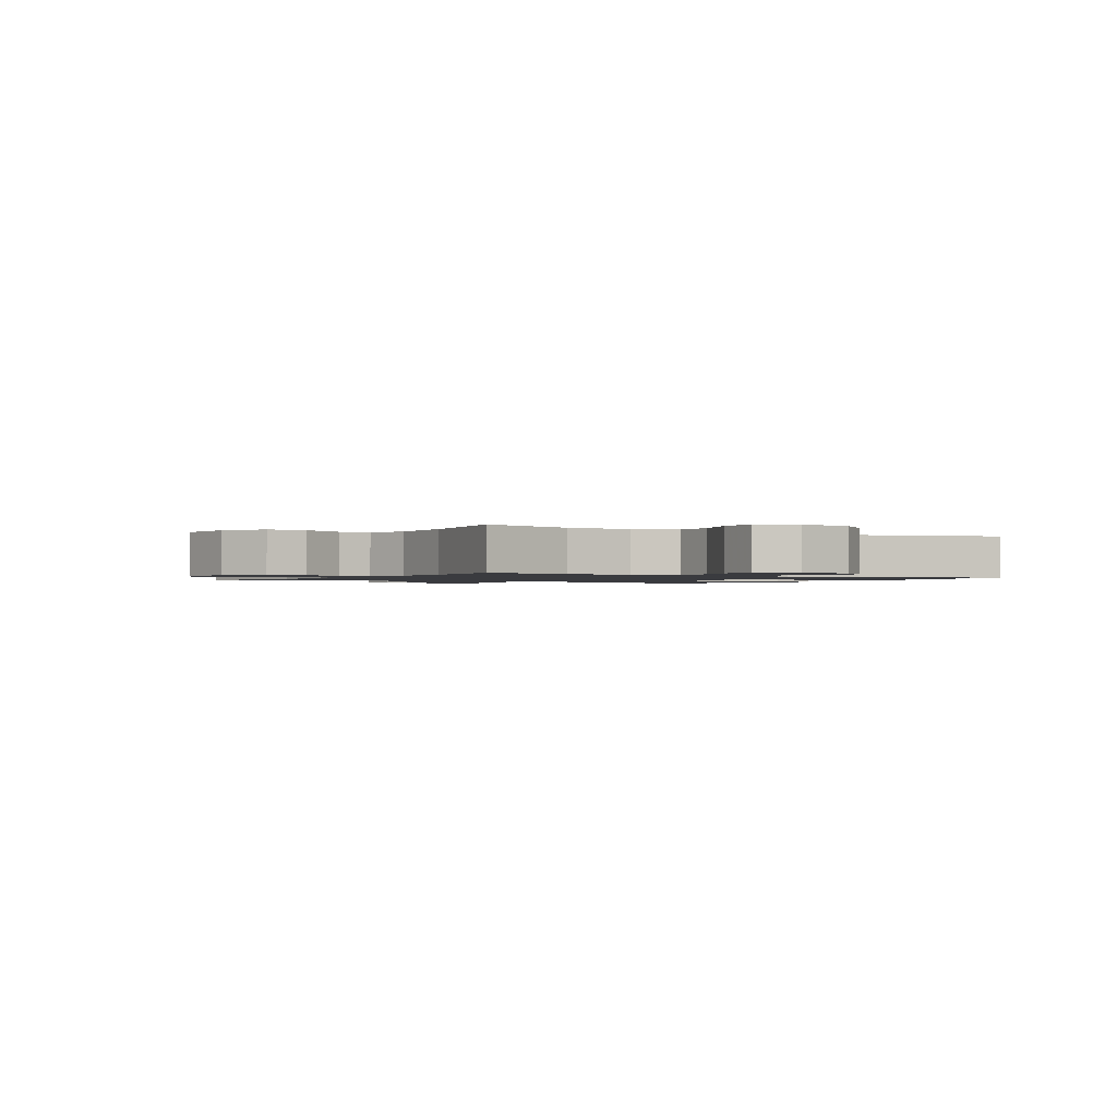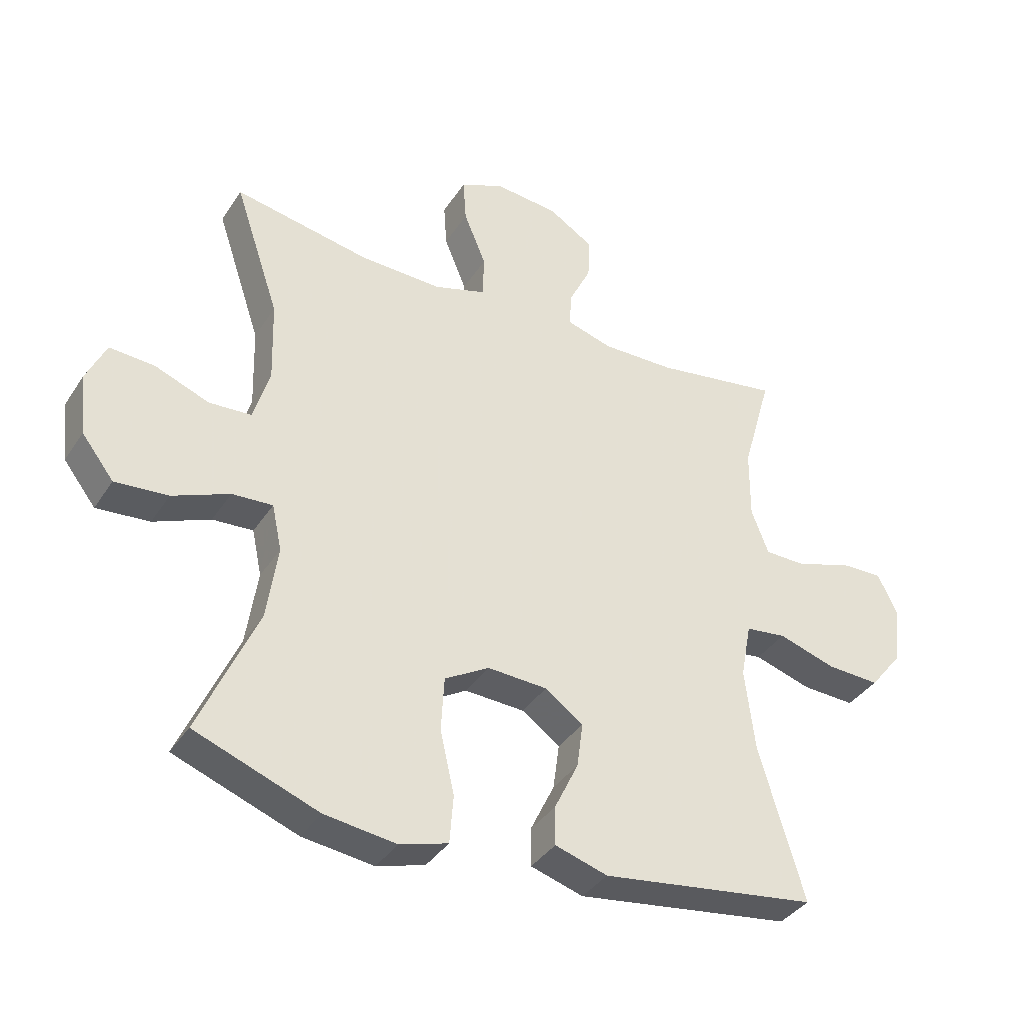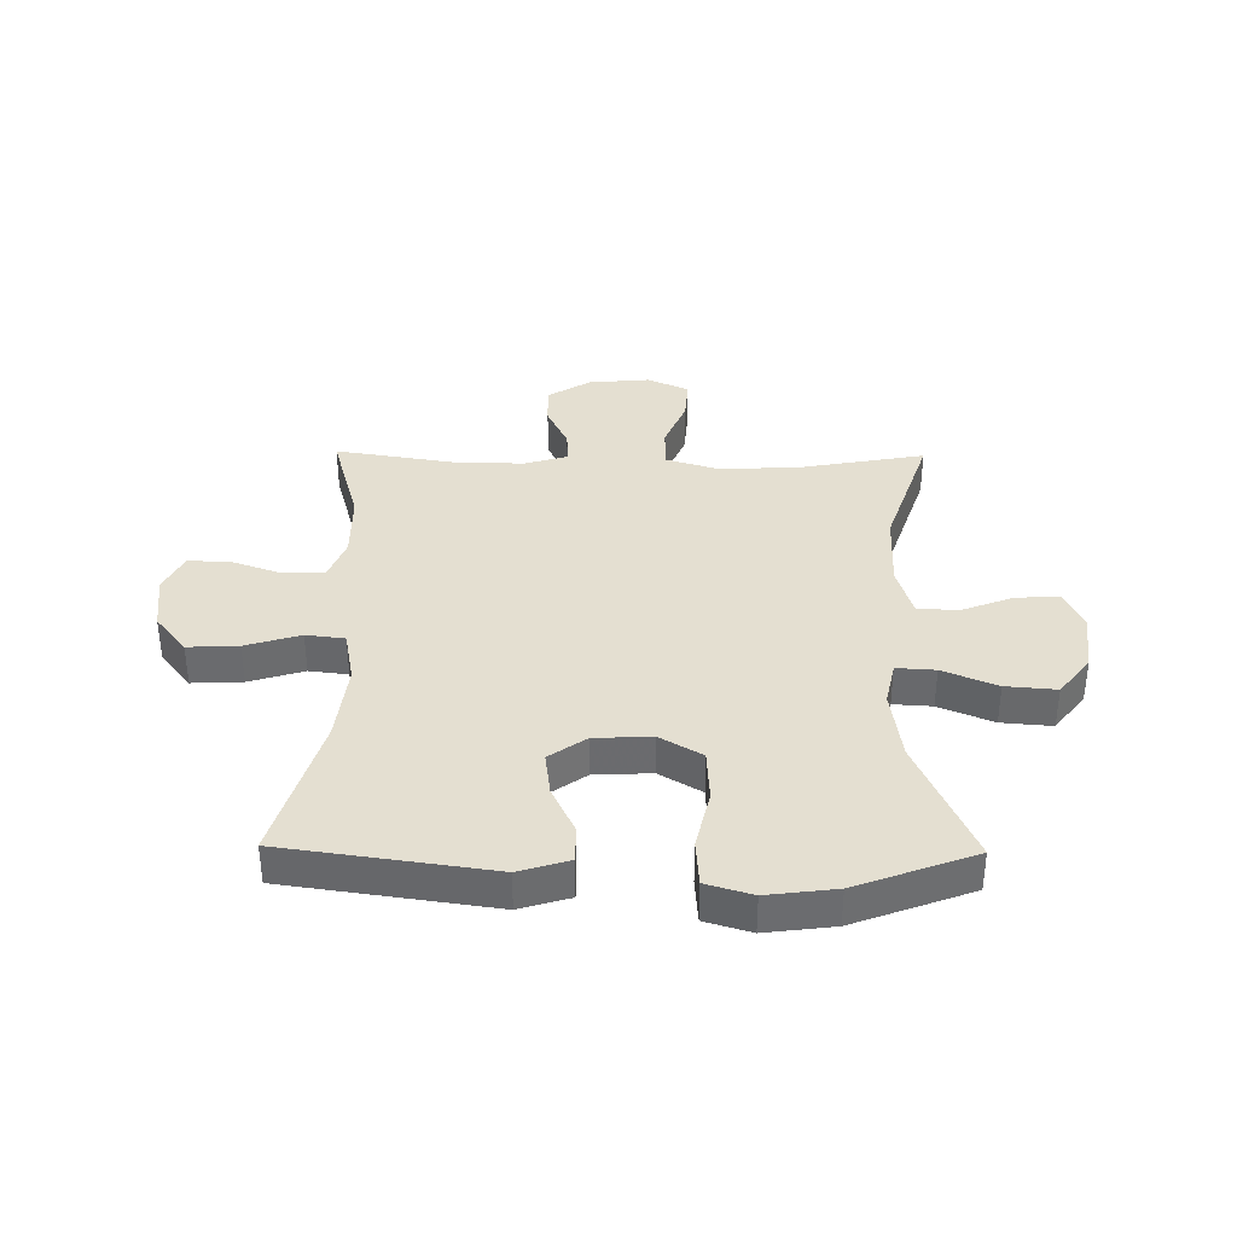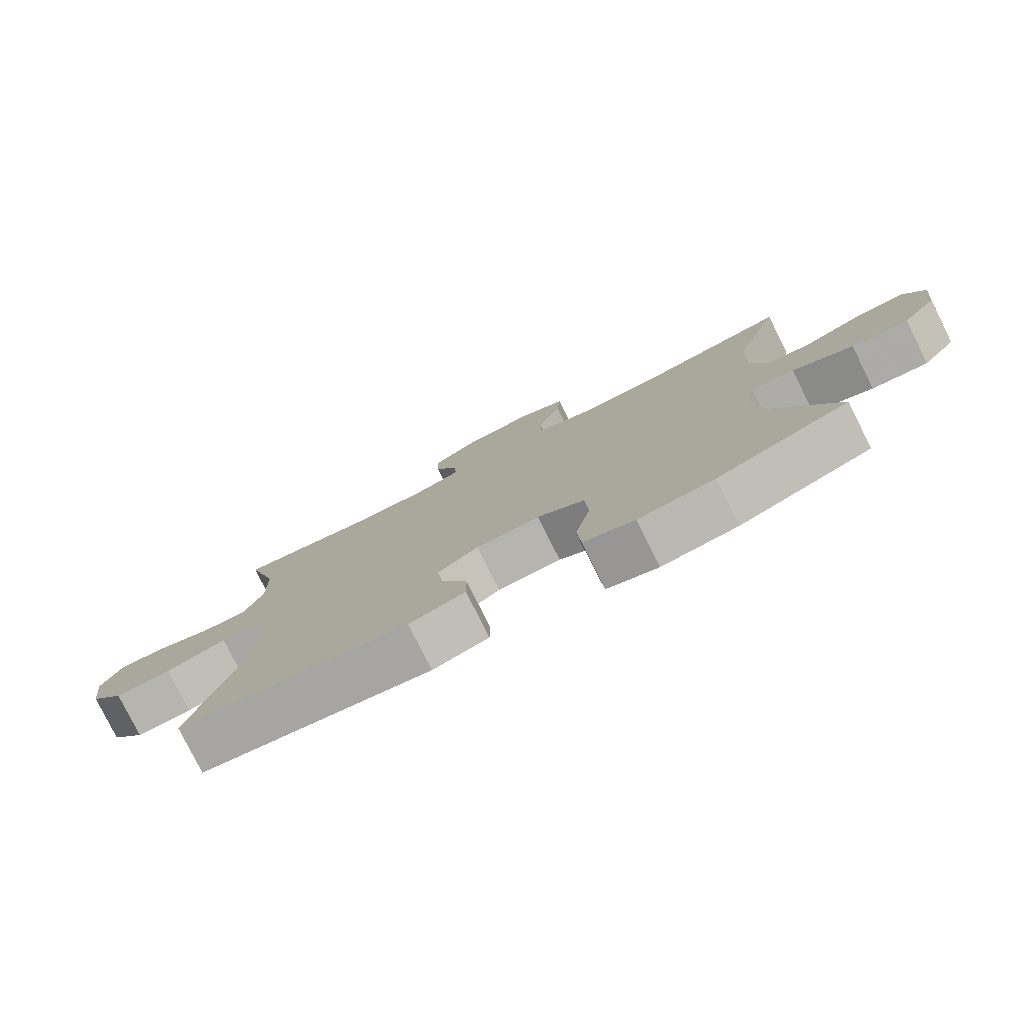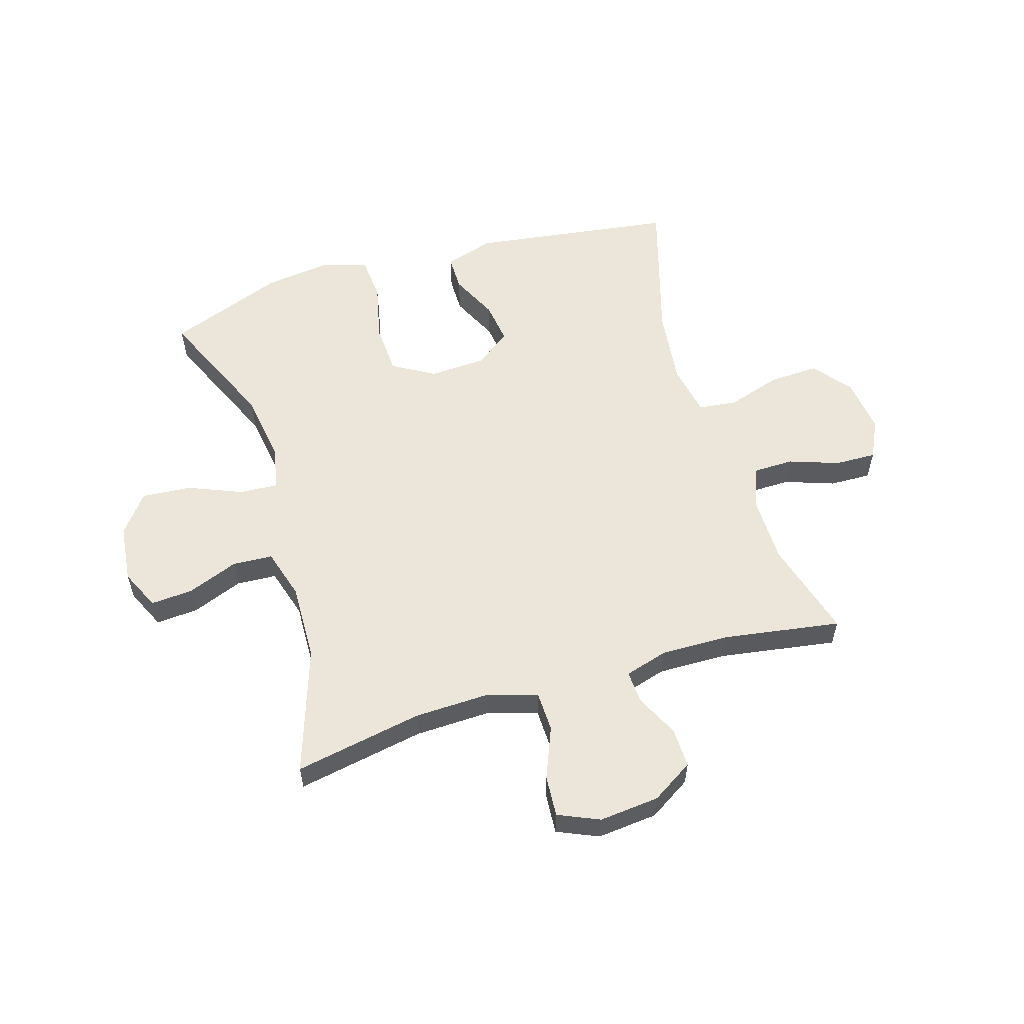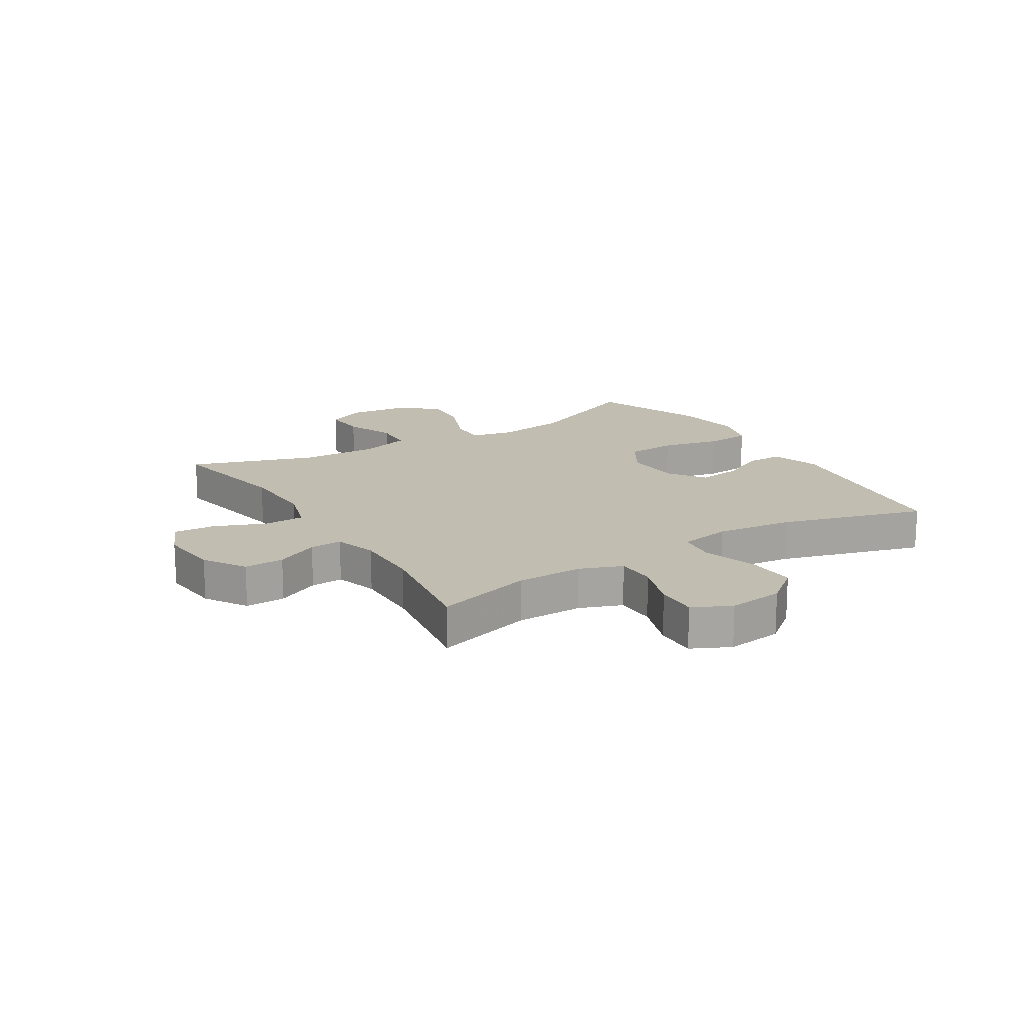
<metadata>
{"format":"obj","ext":"obj","renderer":"f3d","projection":"perspective","resolution":1024,"background":"white","views":[{"elev":-1.3,"azim":58.3,"up":"+Y"},{"elev":-37.3,"azim":-29.2,"up":"+Z"},{"elev":36.7,"azim":-179.2,"up":"+Y"},{"elev":-79.0,"azim":-153.5,"up":"+Z"},{"elev":56.9,"azim":-16.9,"up":"+Y"},{"elev":16.8,"azim":58.2,"up":"+Y"}]}
</metadata>
<code>
v 0.5 0.07 -0.5
v 0.149 0.07 -0.549
v 0.064 0.07 -0.523
v 0.064 0.07 -0.461
v 0.103 0.07 -0.38
v 0.113 0.07 -0.306
v 0.051 0.07 -0.262
v -0.046 0.07 -0.257
v -0.118 0.07 -0.299
v -0.123 0.07 -0.387
v -0.1 0.07 -0.489
v -0.106 0.07 -0.567
v -0.184 0.07 -0.59
v -0.3 0.07 -0.575
v -0.5 0.07 -0.5
v -0.406 0.07 -0.287
v -0.388 0.07 -0.165
v -0.404 0.07 -0.09
v -0.47 0.07 -0.094
v -0.562 0.07 -0.132
v -0.648 0.07 -0.139
v -0.7 0.07 -0.072
v -0.711 0.07 0.028
v -0.679 0.07 0.097
v -0.606 0.07 0.092
v -0.518 0.07 0.058
v -0.449 0.07 0.062
v -0.423 0.07 0.149
v -0.427 0.07 0.283
v -0.5 0.07 0.5
v -0.279 0.07 0.459
v -0.147 0.07 0.455
v -0.062 0.07 0.481
v -0.06 0.07 0.551
v -0.096 0.07 0.639
v -0.101 0.07 0.711
v -0.03 0.07 0.742
v 0.074 0.07 0.732
v 0.146 0.07 0.687
v 0.144 0.07 0.618
v 0.108 0.07 0.544
v 0.105 0.07 0.488
v 0.179 0.07 0.466
v 0.297 0.07 0.468
v 0.5 0.07 0.5
v 0.452 0.07 0.331
v 0.451 0.07 0.216
v 0.479 0.07 0.143
v 0.548 0.07 0.142
v 0.634 0.07 0.172
v 0.705 0.07 0.174
v 0.737 0.07 0.108
v 0.725 0.07 0.012
v 0.673 0.07 -0.053
v 0.587 0.07 -0.049
v 0.494 0.07 -0.02
v 0.428 0.07 -0.028
v 0.411 0.07 -0.118
v 0.427 0.07 -0.252
v 0.5 0 -0.5
v 0.149 0 -0.549
v 0.064 0 -0.523
v 0.064 0 -0.461
v 0.103 0 -0.38
v 0.113 0 -0.306
v 0.051 0 -0.262
v -0.046 0 -0.257
v -0.118 0 -0.299
v -0.123 0 -0.387
v -0.1 0 -0.489
v -0.106 0 -0.567
v -0.184 0 -0.59
v -0.3 0 -0.575
v -0.5 0 -0.5
v -0.406 0 -0.287
v -0.388 0 -0.165
v -0.404 0 -0.09
v -0.47 0 -0.094
v -0.562 0 -0.132
v -0.648 0 -0.139
v -0.7 0 -0.072
v -0.711 0 0.028
v -0.679 0 0.097
v -0.606 0 0.092
v -0.518 0 0.058
v -0.449 0 0.062
v -0.423 0 0.149
v -0.427 0 0.283
v -0.5 0 0.5
v -0.279 0 0.459
v -0.147 0 0.455
v -0.062 0 0.481
v -0.06 0 0.551
v -0.096 0 0.639
v -0.101 0 0.711
v -0.03 0 0.742
v 0.074 0 0.732
v 0.146 0 0.687
v 0.144 0 0.618
v 0.108 0 0.544
v 0.105 0 0.488
v 0.179 0 0.466
v 0.297 0 0.468
v 0.5 0 0.5
v 0.452 0 0.331
v 0.451 0 0.216
v 0.479 0 0.143
v 0.548 0 0.142
v 0.634 0 0.172
v 0.705 0 0.174
v 0.737 0 0.108
v 0.725 0 0.012
v 0.673 0 -0.053
v 0.587 0 -0.049
v 0.494 0 -0.02
v 0.428 0 -0.028
v 0.411 0 -0.118
v 0.427 0 -0.252
f 54 55 56
f 53 54 56
f 52 53 56
f 51 52 56
f 50 51 56
f 49 50 56
f 48 49 56 57
f 47 48 57
f 46 47 57 58
f 44 45 46
f 43 44 46 58
f 39 40 41
f 38 39 41
f 37 38 41
f 36 37 41
f 35 36 41
f 34 35 41
f 33 34 41 42
f 43 58 59
f 42 43 59
f 33 42 59
f 32 33 59
f 24 25 26
f 23 24 26
f 22 23 26
f 21 22 26
f 20 21 26
f 19 20 26
f 18 19 26 27
f 14 15 16
f 13 14 16
f 12 13 16
f 11 12 16
f 10 11 16
f 9 10 16 17
f 8 9 17 18
f 3 4 5
f 2 3 5
f 1 2 5
f 59 1 5
f 59 5 6
f 59 6 7
f 32 59 7
f 31 32 7
f 31 7 8
f 30 31 8
f 29 30 8
f 28 29 8 18
f 18 27 28
f 115 114 113
f 115 113 112
f 115 112 111
f 115 111 110
f 115 110 109
f 115 109 108
f 116 115 108 107
f 116 107 106
f 117 116 106 105
f 105 104 103
f 117 105 103 102
f 100 99 98
f 100 98 97
f 100 97 96
f 100 96 95
f 100 95 94
f 100 94 93
f 101 100 93 92
f 118 117 102
f 118 102 101
f 118 101 92
f 118 92 91
f 85 84 83
f 85 83 82
f 85 82 81
f 85 81 80
f 85 80 79
f 85 79 78
f 86 85 78 77
f 75 74 73
f 75 73 72
f 75 72 71
f 75 71 70
f 75 70 69
f 76 75 69 68
f 77 76 68 67
f 64 63 62
f 64 62 61
f 64 61 60
f 64 60 118
f 65 64 118
f 66 65 118
f 66 118 91
f 66 91 90
f 67 66 90
f 67 90 89
f 67 89 88
f 77 67 88 87
f 87 86 77
f 1 60 61 2
f 2 61 62 3
f 3 62 63 4
f 4 63 64 5
f 5 64 65 6
f 6 65 66 7
f 7 66 67 8
f 8 67 68 9
f 9 68 69 10
f 10 69 70 11
f 11 70 71 12
f 12 71 72 13
f 13 72 73 14
f 14 73 74 15
f 15 74 75 16
f 16 75 76 17
f 17 76 77 18
f 18 77 78 19
f 19 78 79 20
f 20 79 80 21
f 21 80 81 22
f 22 81 82 23
f 23 82 83 24
f 24 83 84 25
f 25 84 85 26
f 26 85 86 27
f 27 86 87 28
f 28 87 88 29
f 29 88 89 30
f 30 89 90 31
f 31 90 91 32
f 32 91 92 33
f 33 92 93 34
f 34 93 94 35
f 35 94 95 36
f 36 95 96 37
f 37 96 97 38
f 38 97 98 39
f 39 98 99 40
f 40 99 100 41
f 41 100 101 42
f 42 101 102 43
f 43 102 103 44
f 44 103 104 45
f 45 104 105 46
f 46 105 106 47
f 47 106 107 48
f 48 107 108 49
f 49 108 109 50
f 50 109 110 51
f 51 110 111 52
f 52 111 112 53
f 53 112 113 54
f 54 113 114 55
f 55 114 115 56
f 56 115 116 57
f 57 116 117 58
f 58 117 118 59
f 59 118 60 1

</code>
